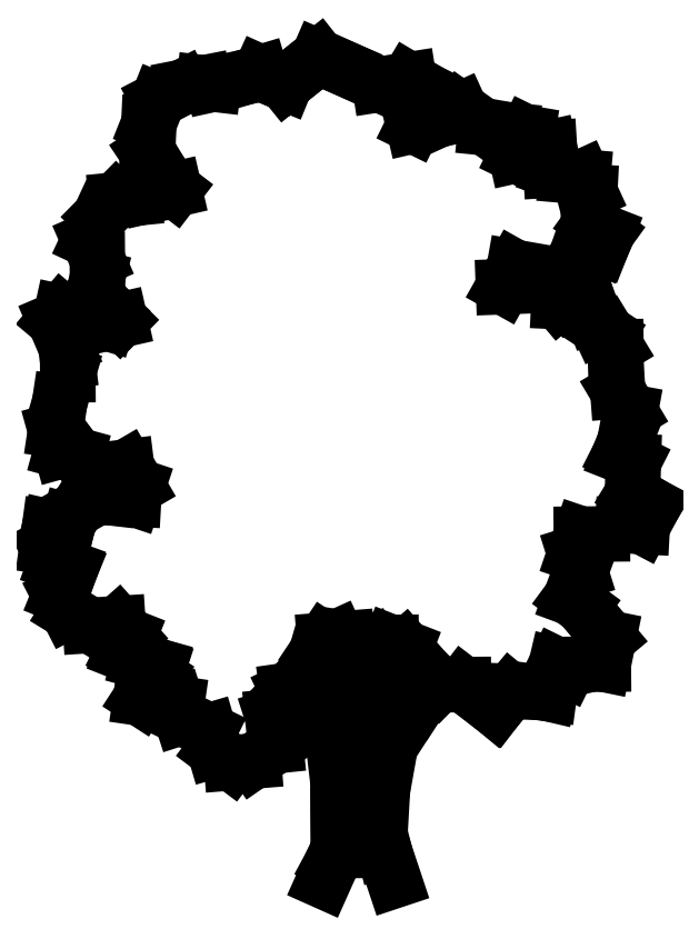
<metadata>
{"format":"dxf","ext":"dxf","renderer":"ezdxf+matplotlib","layout":"modelspace","background":"white","min_lineweight":24,"dpi":150}
</metadata>
<code>
0
SECTION
2
ENTITIES
0
LINE
8
0
10
65.94
20
52.45
30
0
11
66.42
21
52.97
31
0
0
LINE
8
0
10
65.77
20
52.29
30
0
11
65.94
21
52.45
31
0
0
LINE
8
0
10
65.8
20
52.68
30
0
11
65.77
21
52.29
31
0
0
LINE
8
0
10
65.82
20
52.93
30
0
11
65.8
21
52.68
31
0
0
LINE
8
0
10
65.68
20
53.3
30
0
11
65.82
21
52.93
31
0
0
LINE
8
0
10
65.41
20
53.04
30
0
11
65.25
21
53.39
31
0
0
LINE
8
0
10
65.38
20
52.75
30
0
11
65.41
21
53.04
31
0
0
LINE
8
0
10
65.3
20
52.37
30
0
11
65.38
21
52.75
31
0
0
LINE
8
0
10
65.11
20
52.48
30
0
11
65.3
21
52.37
31
0
0
LINE
8
0
10
64.83
20
52.73
30
0
11
65.11
21
52.48
31
0
0
LINE
8
0
10
65.13
20
52.13
30
0
11
64.59
21
52.65
31
0
0
LINE
8
0
10
65.21
20
51.86
30
0
11
65.13
21
52.13
31
0
0
LINE
8
0
10
65.27
20
51.36
30
0
11
65.21
21
51.86
31
0
0
LINE
8
0
10
65.27
20
50.89
30
0
11
65.27
21
51.36
31
0
0
LINE
8
0
10
65.28
20
50.41
30
0
11
65.27
21
50.89
31
0
0
LINE
8
0
10
65.19
20
50.24
30
0
11
65.28
21
50.41
31
0
0
LINE
8
0
10
65.07
20
49.98
30
0
11
65.19
21
50.24
31
0
0
LINE
8
0
10
65.92
20
50.4
30
0
11
66.06
21
49.99
31
0
0
LINE
8
0
10
65.86
20
50.64
30
0
11
65.92
21
50.4
31
0
0
LINE
8
0
10
65.89
20
51.25
30
0
11
65.86
21
50.64
31
0
0
LINE
8
0
10
66
20
51.87
30
0
11
65.89
21
51.25
31
0
0
LINE
8
0
10
66.39
20
52.47
30
0
11
66
21
51.87
31
0
0
LINE
8
0
10
66.58
20
52.76
30
0
11
66.39
21
52.47
31
0
0
LINE
8
0
10
66.54
20
52.86
30
0
11
66.21
21
53.24
31
0
0
LINE
8
0
10
66.67
20
52.72
30
0
11
66.54
21
52.86
31
0
0
LINE
8
0
10
67.02
20
52.73
30
0
11
66.67
21
52.72
31
0
0
LINE
8
0
10
67.47
20
52.38
30
0
11
67.02
21
52.73
31
0
0
LINE
8
0
10
67.68
20
52.63
30
0
11
67.47
21
52.38
31
0
0
LINE
8
0
10
68.07
20
52.62
30
0
11
67.68
21
52.63
31
0
0
LINE
8
0
10
68.22
20
52.6
30
0
11
68.07
21
52.62
31
0
0
LINE
8
0
10
68.32
20
53.01
30
0
11
68.22
21
52.6
31
0
0
LINE
8
0
10
68.48
20
52.93
30
0
11
68.32
21
53.01
31
0
0
LINE
8
0
10
68.8
20
53.01
30
0
11
68.48
21
52.93
31
0
0
LINE
8
0
10
68.98
20
53.01
30
0
11
68.8
21
53.01
31
0
0
LINE
8
0
10
69.05
20
53.38
30
0
11
68.98
21
53.01
31
0
0
LINE
8
0
10
68.68
20
53.82
30
0
11
69.05
21
53.38
31
0
0
LINE
8
0
10
68.52
20
53.94
30
0
11
68.68
21
53.82
31
0
0
LINE
8
0
10
68.66
20
54.3
30
0
11
68.52
21
53.94
31
0
0
LINE
8
0
10
68.58
20
54.56
30
0
11
68.66
21
54.3
31
0
0
LINE
8
0
10
68.67
20
54.83
30
0
11
68.58
21
54.56
31
0
0
LINE
8
0
10
68.96
20
54.83
30
0
11
68.67
21
54.83
31
0
0
LINE
8
0
10
69.25
20
54.95
30
0
11
68.96
21
54.83
31
0
0
LINE
8
0
10
69.52
20
54.94
30
0
11
69.25
21
54.95
31
0
0
LINE
8
0
10
69.67
20
55.22
30
0
11
69.52
21
54.94
31
0
0
LINE
8
0
10
69.38
20
55.4
30
0
11
69.67
21
55.22
31
0
0
LINE
8
0
10
69.4
20
55.84
30
0
11
69.38
21
55.4
31
0
0
LINE
8
0
10
69.2
20
55.94
30
0
11
69.4
21
55.84
31
0
0
LINE
8
0
10
69.28
20
56.13
30
0
11
69.2
21
55.94
31
0
0
LINE
8
0
10
69.35
20
56.54
30
0
11
69.28
21
56.13
31
0
0
LINE
8
0
10
69.18
20
56.83
30
0
11
69.35
21
56.54
31
0
0
LINE
8
0
10
69.16
20
57.15
30
0
11
69.18
21
56.83
31
0
0
LINE
8
0
10
69.15
20
57.45
30
0
11
69.16
21
57.15
31
0
0
LINE
8
0
10
69.04
20
57.64
30
0
11
69.15
21
57.45
31
0
0
LINE
8
0
10
68.92
20
57.72
30
0
11
69.04
21
57.64
31
0
0
LINE
8
0
10
68.84
20
57.89
30
0
11
68.92
21
57.72
31
0
0
LINE
8
0
10
68.76
20
58.1
30
0
11
68.84
21
57.89
31
0
0
LINE
8
0
10
68.65
20
58.06
30
0
11
68.76
21
58.1
31
0
0
LINE
8
0
10
68.36
20
58.08
30
0
11
68.65
21
58.06
31
0
0
LINE
8
0
10
68.16
20
58.31
30
0
11
68.36
21
58.08
31
0
0
LINE
8
0
10
67.58
20
58.29
30
0
11
68.16
21
58.31
31
0
0
LINE
8
0
10
67.73
20
58.56
30
0
11
67.58
21
58.29
31
0
0
LINE
8
0
10
68.28
20
58.46
30
0
11
67.73
21
58.56
31
0
0
LINE
8
0
10
68.53
20
58.5
30
0
11
68.28
21
58.46
31
0
0
LINE
8
0
10
68.6
20
58.72
30
0
11
68.53
21
58.5
31
0
0
LINE
8
0
10
68.74
20
58.93
30
0
11
68.6
21
58.72
31
0
0
LINE
8
0
10
68.95
20
58.84
30
0
11
68.74
21
58.93
31
0
0
LINE
8
0
10
69.02
20
59.03
30
0
11
68.95
21
58.84
31
0
0
LINE
8
0
10
68.81
20
59.19
30
0
11
69.02
21
59.03
31
0
0
LINE
8
0
10
68.77
20
59.34
30
0
11
68.81
21
59.19
31
0
0
LINE
8
0
10
68.79
20
59.61
30
0
11
68.77
21
59.34
31
0
0
LINE
8
0
10
68.69
20
59.82
30
0
11
68.79
21
59.61
31
0
0
LINE
8
0
10
68.46
20
59.84
30
0
11
68.69
21
59.82
31
0
0
LINE
8
0
10
68.24
20
59.92
30
0
11
68.46
21
59.84
31
0
0
LINE
8
0
10
68.22
20
60.23
30
0
11
68.24
21
59.92
31
0
0
LINE
8
0
10
67.76
20
60.12
30
0
11
68.22
21
60.23
31
0
0
LINE
8
0
10
67.91
20
60.43
30
0
11
67.76
21
60.12
31
0
0
LINE
8
0
10
67.7
20
60.47
30
0
11
67.91
21
60.43
31
0
0
LINE
8
0
10
67.33
20
60.51
30
0
11
67.7
21
60.47
31
0
0
LINE
8
0
10
66.98
20
60.76
30
0
11
67.33
21
60.51
31
0
0
LINE
8
0
10
66.67
20
60.62
30
0
11
66.98
21
60.76
31
0
0
LINE
8
0
10
66.33
20
60.54
30
0
11
66.67
21
60.62
31
0
0
LINE
8
0
10
66.55
20
61
30
0
11
66.33
21
60.54
31
0
0
LINE
8
0
10
66.26
20
61.18
30
0
11
66.55
21
61
31
0
0
LINE
8
0
10
65.85
20
61.11
30
0
11
66.26
21
61.18
31
0
0
LINE
8
0
10
65.39
20
61.33
30
0
11
65.85
21
61.11
31
0
0
LINE
8
0
10
65
20
61.49
30
0
11
65.39
21
61.33
31
0
0
LINE
8
0
10
64.75
20
61.3
30
0
11
65
21
61.49
31
0
0
LINE
8
0
10
64.54
20
61.13
30
0
11
64.75
21
61.3
31
0
0
LINE
8
0
10
64.4
20
61.18
30
0
11
64.54
21
61.13
31
0
0
LINE
8
0
10
64.19
20
61.28
30
0
11
64.4
21
61.18
31
0
0
LINE
8
0
10
63.98
20
61.22
30
0
11
64.19
21
61.28
31
0
0
LINE
8
0
10
63.53
20
61.12
30
0
11
63.98
21
61.22
31
0
0
LINE
8
0
10
63.4
20
61.13
30
0
11
63.53
21
61.12
31
0
0
LINE
8
0
10
63.11
20
61.08
30
0
11
63.4
21
61.13
31
0
0
LINE
8
0
10
62.76
20
60.9
30
0
11
63.11
21
61.08
31
0
0
LINE
8
0
10
62.63
20
60.57
30
0
11
62.76
21
60.9
31
0
0
LINE
8
0
10
62.61
20
60.16
30
0
11
62.63
21
60.57
31
0
0
LINE
8
0
10
62.75
20
59.95
30
0
11
62.61
21
60.16
31
0
0
LINE
8
0
10
62.88
20
59.72
30
0
11
62.75
21
59.95
31
0
0
LINE
8
0
10
62.98
20
59.64
30
0
11
62.88
21
59.72
31
0
0
LINE
8
0
10
62.64
20
59.56
30
0
11
62.98
21
59.64
31
0
0
LINE
8
0
10
62.42
20
59.52
30
0
11
62.64
21
59.56
31
0
0
LINE
8
0
10
62.17
20
59.5
30
0
11
62.42
21
59.52
31
0
0
LINE
8
0
10
61.94
20
59.26
30
0
11
62.17
21
59.5
31
0
0
LINE
8
0
10
61.79
20
58.94
30
0
11
61.94
21
59.26
31
0
0
LINE
8
0
10
61.91
20
58.67
30
0
11
61.79
21
58.94
31
0
0
LINE
8
0
10
61.91
20
58.41
30
0
11
61.91
21
58.67
31
0
0
LINE
8
0
10
61.85
20
58.18
30
0
11
61.91
21
58.41
31
0
0
LINE
8
0
10
62.11
20
57.93
30
0
11
61.85
21
58.18
31
0
0
LINE
8
0
10
62.22
20
57.82
30
0
11
62.11
21
57.93
31
0
0
LINE
8
0
10
62.05
20
57.78
30
0
11
62.22
21
57.82
31
0
0
LINE
8
0
10
61.8
20
57.85
30
0
11
62.05
21
57.78
31
0
0
LINE
8
0
10
61.58
20
57.89
30
0
11
61.8
21
57.85
31
0
0
LINE
8
0
10
61.41
20
57.93
30
0
11
61.58
21
57.89
31
0
0
LINE
8
0
10
61.31
20
57.81
30
0
11
61.41
21
57.93
31
0
0
LINE
8
0
10
61.47
20
57.44
30
0
11
61.31
21
57.81
31
0
0
LINE
8
0
10
61.49
20
57.25
30
0
11
61.47
21
57.44
31
0
0
LINE
8
0
10
61.49
20
57.06
30
0
11
61.49
21
57.25
31
0
0
LINE
8
0
10
61.38
20
56.67
30
0
11
61.49
21
57.06
31
0
0
LINE
8
0
10
61.32
20
56.28
30
0
11
61.38
21
56.67
31
0
0
LINE
8
0
10
61.4
20
55.99
30
0
11
61.32
21
56.28
31
0
0
LINE
8
0
10
61.62
20
55.93
30
0
11
61.4
21
55.99
31
0
0
LINE
8
0
10
61.79
20
55.7
30
0
11
61.62
21
55.93
31
0
0
LINE
8
0
10
62.32
20
55.77
30
0
11
61.79
21
55.7
31
0
0
LINE
8
0
10
62.47
20
55.5
30
0
11
62.32
21
55.77
31
0
0
LINE
8
0
10
62.41
20
55.32
30
0
11
62.47
21
55.5
31
0
0
LINE
8
0
10
62.07
20
55.34
30
0
11
62.41
21
55.32
31
0
0
LINE
8
0
10
61.93
20
55.36
30
0
11
62.07
21
55.34
31
0
0
LINE
8
0
10
61.63
20
55.18
30
0
11
61.93
21
55.36
31
0
0
LINE
8
0
10
61.51
20
55.01
30
0
11
61.63
21
55.18
31
0
0
LINE
8
0
10
61.47
20
54.87
30
0
11
61.51
21
55.01
31
0
0
LINE
8
0
10
61.24
20
54.93
30
0
11
61.47
21
54.87
31
0
0
LINE
8
0
10
61.2
20
54.65
30
0
11
61.24
21
54.93
31
0
0
LINE
8
0
10
61.32
20
54.42
30
0
11
61.2
21
54.65
31
0
0
LINE
8
0
10
61.53
20
54.35
30
0
11
61.32
21
54.42
31
0
0
LINE
8
0
10
61.38
20
53.98
30
0
11
61.53
21
54.35
31
0
0
LINE
8
0
10
61.5
20
53.74
30
0
11
61.38
21
53.98
31
0
0
LINE
8
0
10
61.81
20
53.55
30
0
11
61.5
21
53.74
31
0
0
LINE
8
0
10
62.2
20
53.58
30
0
11
61.81
21
53.55
31
0
0
LINE
8
0
10
62.35
20
53.4
30
0
11
62.2
21
53.58
31
0
0
LINE
8
0
10
62.26
20
53.17
30
0
11
62.35
21
53.4
31
0
0
LINE
8
0
10
62.49
20
53.06
30
0
11
62.26
21
53.17
31
0
0
LINE
8
0
10
62.76
20
52.98
30
0
11
62.49
21
53.06
31
0
0
LINE
8
0
10
62.73
20
52.86
30
0
11
62.76
21
52.98
31
0
0
LINE
8
0
10
62.51
20
52.54
30
0
11
62.73
21
52.86
31
0
0
LINE
8
0
10
63.02
20
52.46
30
0
11
62.51
21
52.54
31
0
0
LINE
8
0
10
63.08
20
52.27
30
0
11
63.02
21
52.46
31
0
0
LINE
8
0
10
63.47
20
52.08
30
0
11
63.08
21
52.27
31
0
0
LINE
8
0
10
63.55
20
51.81
30
0
11
63.47
21
52.08
31
0
0
LINE
8
0
10
63.78
20
51.63
30
0
11
63.55
21
51.81
31
0
0
LINE
8
0
10
64.09
20
51.66
30
0
11
63.78
21
51.63
31
0
0
LINE
8
0
10
64.4
20
51.87
30
0
11
64.09
21
51.66
31
0
0
LINE
8
0
10
64.36
20
52.28
30
0
11
64.4
21
51.87
31
0
0
LINE
8
0
10
64.6
20
52.36
30
0
11
64.36
21
52.28
31
0
0
LINE
8
0
10
64.56
20
52.65
30
0
11
64.6
21
52.36
31
0
0
LINE
8
0
10
64.86
20
52.79
30
0
11
64.56
21
52.65
31
0
0
LINE
8
0
10
64.97
20
53.17
30
0
11
64.86
21
52.79
31
0
0
LINE
8
0
10
65.08
20
53.35
30
0
11
64.97
21
53.17
31
0
0
LINE
8
0
10
65.39
20
53.37
30
0
11
65.08
21
53.35
31
0
0
LINE
8
0
10
65.78
20
53.31
30
0
11
65.39
21
53.37
31
0
0
LINE
8
0
10
66.01
20
53.32
30
0
11
65.78
21
53.31
31
0
0
LINE
8
0
10
66.21
20
53.24
30
0
11
66.01
21
53.32
31
0
0
ENDSEC
0
EOF

</code>
